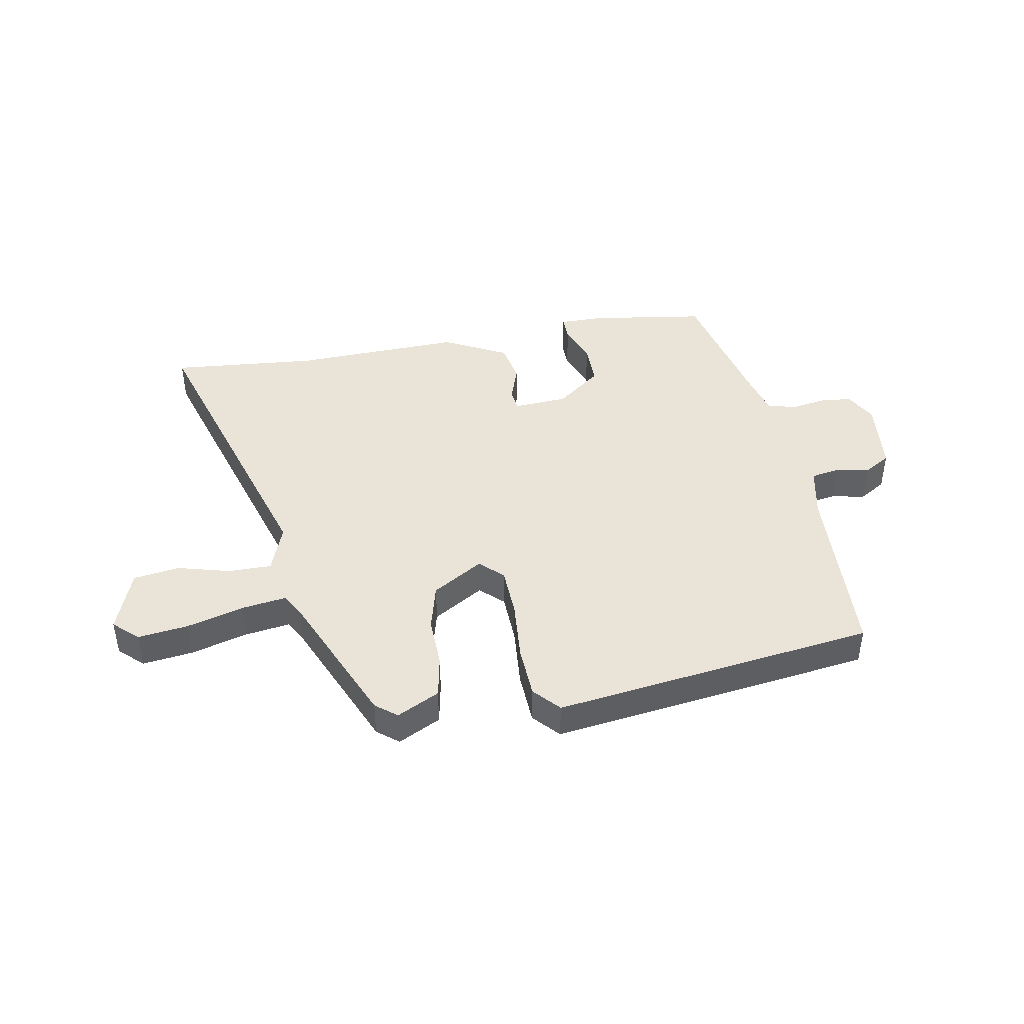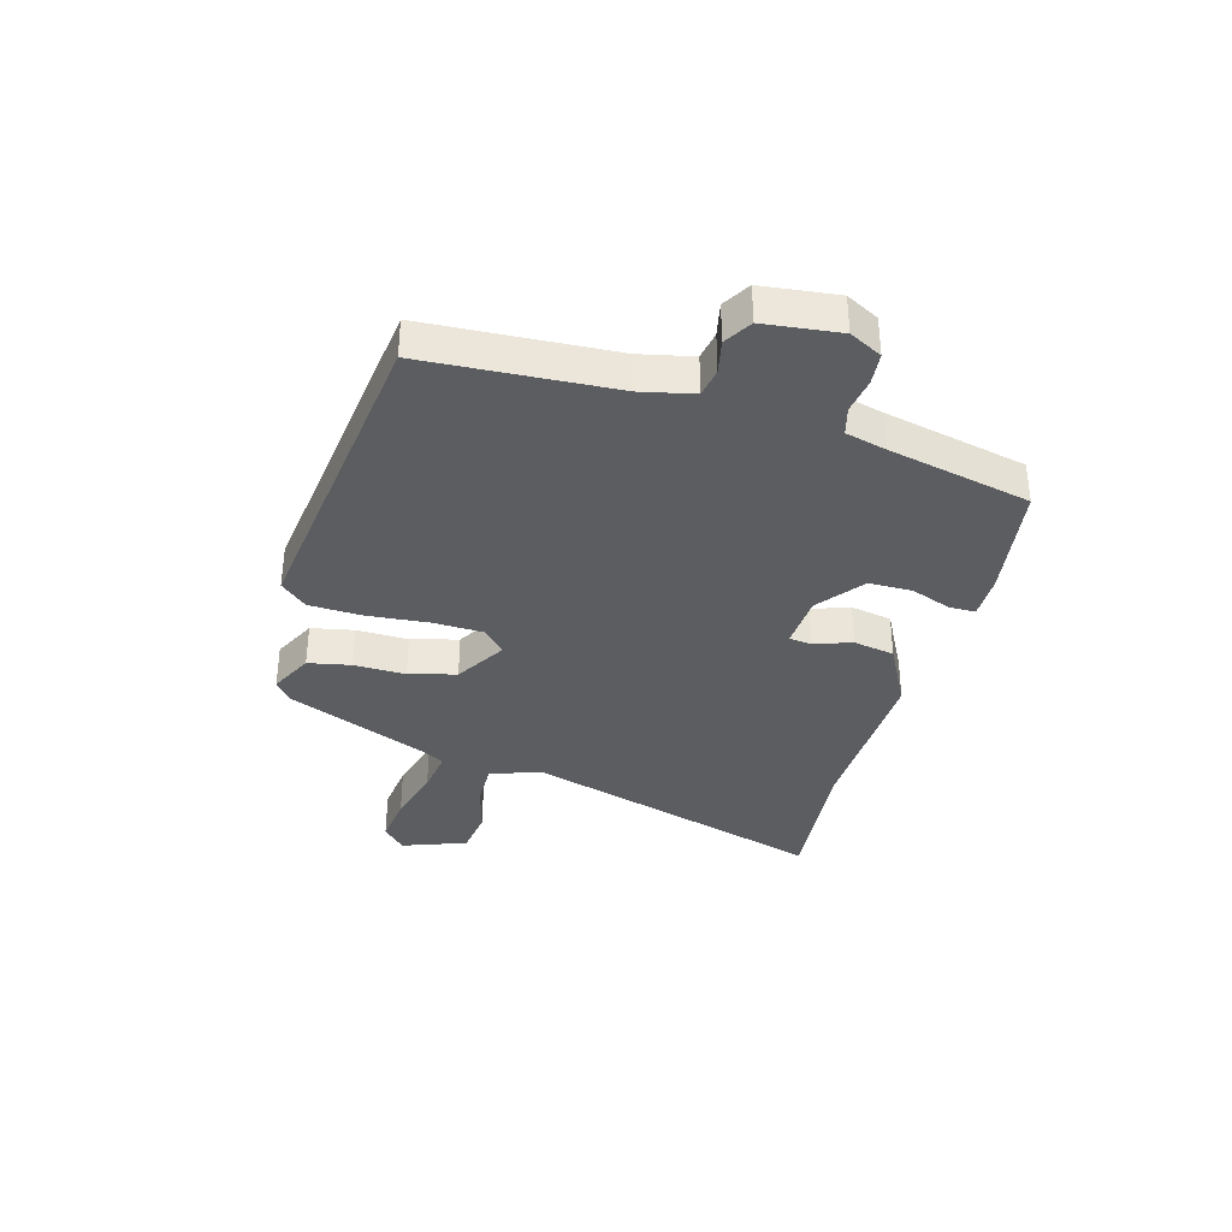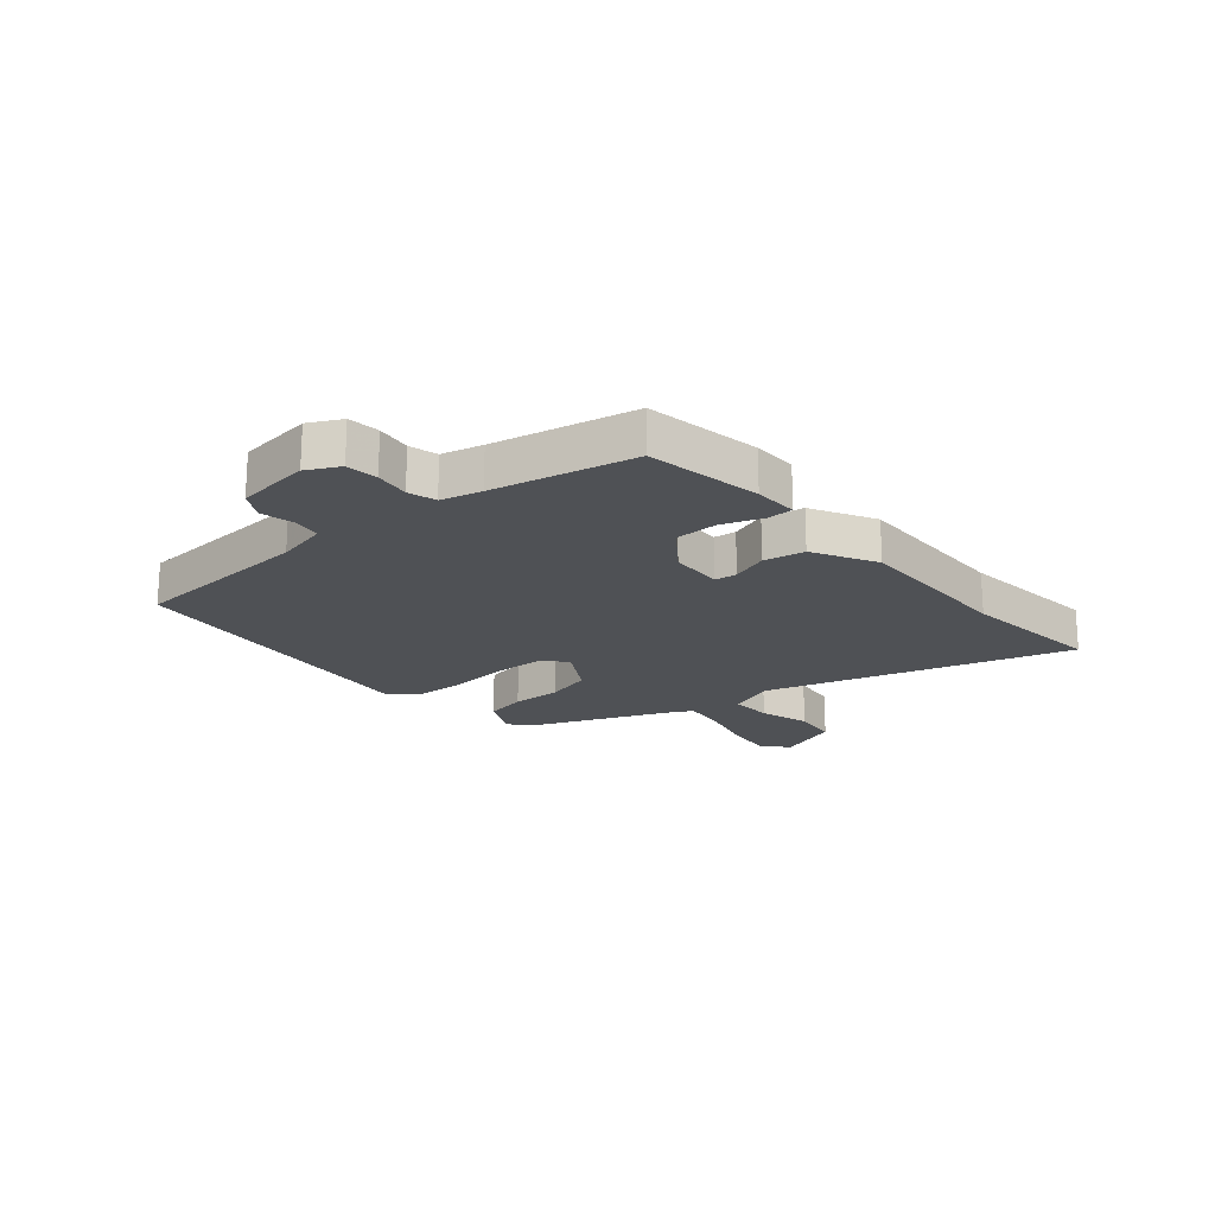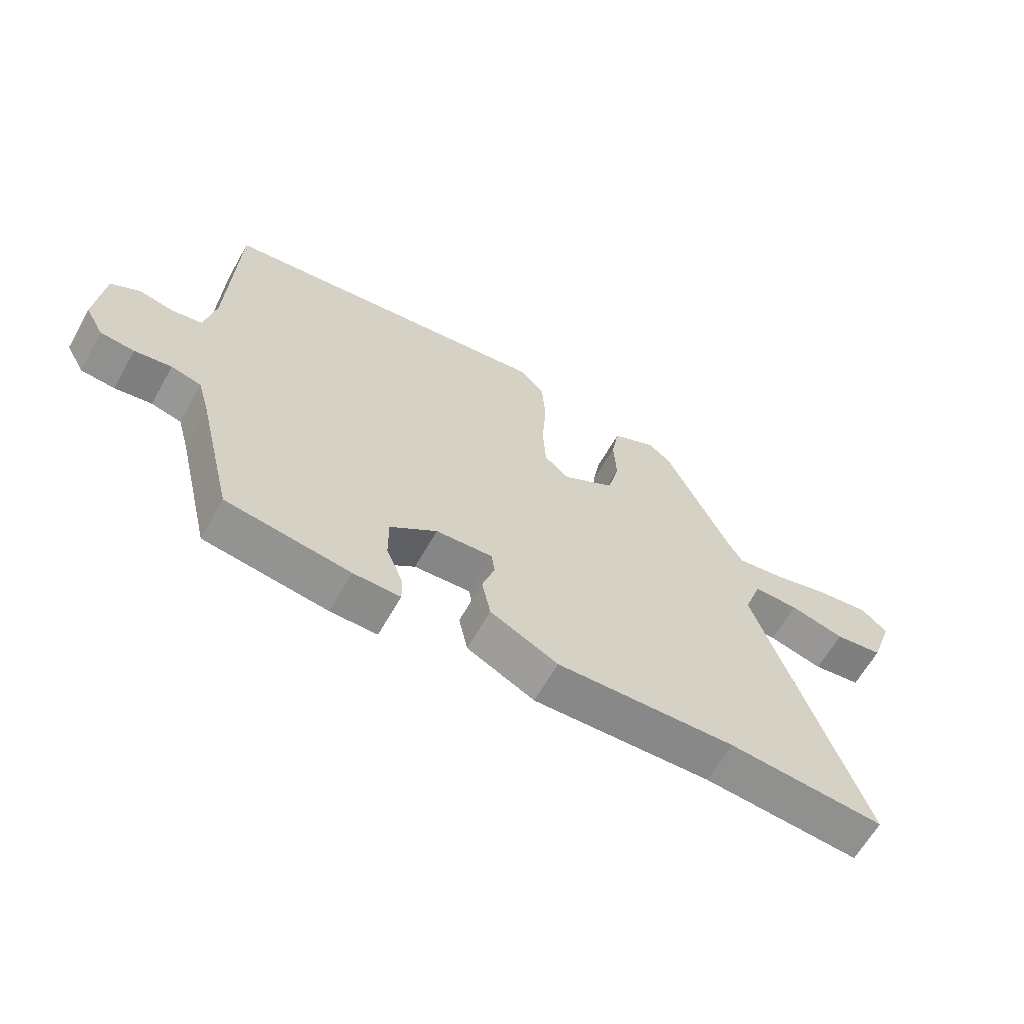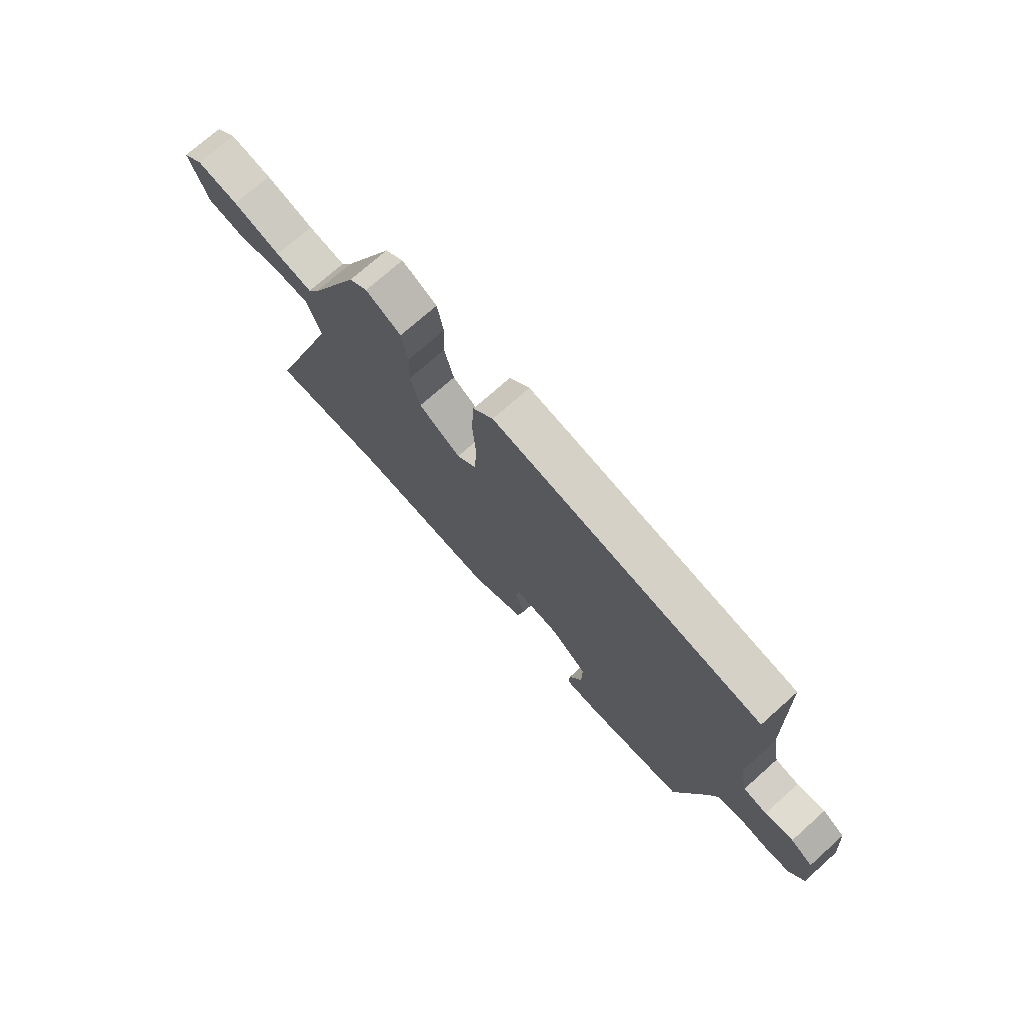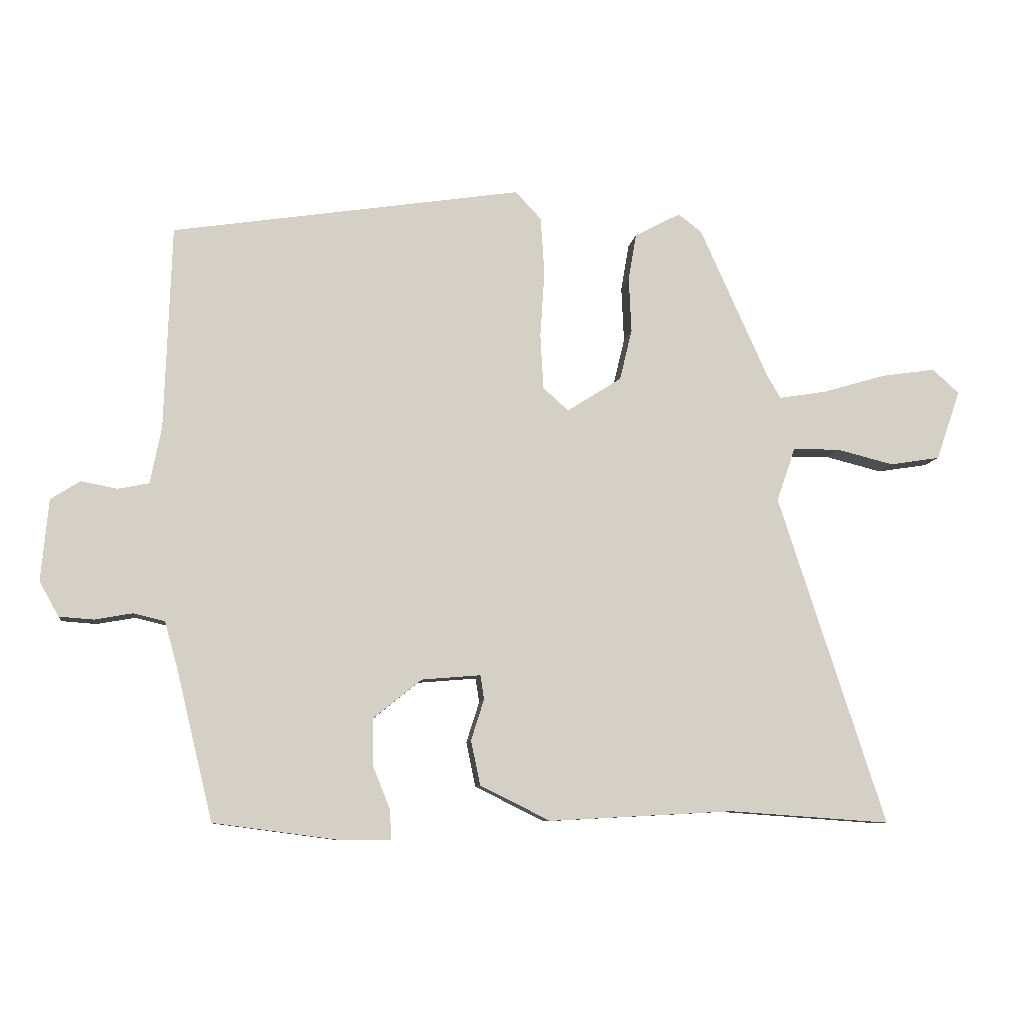
<metadata>
{"format":"obj","ext":"obj","renderer":"f3d","projection":"perspective","resolution":1024,"background":"white","views":[{"elev":43.0,"azim":-9.2,"up":"+Y"},{"elev":-35.5,"azim":75.7,"up":"+Y"},{"elev":-19.6,"azim":132.4,"up":"+Y"},{"elev":-64.0,"azim":150.4,"up":"+Z"},{"elev":73.5,"azim":48.3,"up":"+Z"},{"elev":-8.8,"azim":172.6,"up":"+Z"}]}
</metadata>
<code>
v 0.437 0.07 -0.513
v 0.232 0.07 -0.54
v 0.154 0.07 -0.539
v 0.155 0.07 -0.493
v 0.183 0.07 -0.423
v 0.184 0.07 -0.347
v 0.106 0.07 -0.284
v 0.011 0.07 -0.276
v 0.005 0.07 -0.315
v 0.026 0.07 -0.381
v 0.011 0.07 -0.453
v -0.102 0.07 -0.509
v -0.4 0.07 -0.493
v -0.66 0.07 -0.511
v -0.487 0.07 0.021
v -0.517 0.07 0.108
v -0.593 0.07 0.109
v -0.685 0.07 0.086
v -0.766 0.07 0.099
v -0.805 0.07 0.212
v -0.762 0.07 0.251
v -0.674 0.07 0.238
v -0.573 0.07 0.208
v -0.495 0.07 0.195
v -0.472 0.07 0.235
v -0.363 0.07 0.478
v -0.325 0.07 0.507
v -0.251 0.07 0.468
v -0.238 0.07 0.393
v -0.242 0.07 0.303
v -0.222 0.07 0.22
v -0.134 0.07 0.164
v -0.093 0.07 0.201
v -0.088 0.07 0.29
v -0.095 0.07 0.397
v -0.089 0.07 0.49
v -0.047 0.07 0.535
v 0.518 0.07 0.448
v 0.529 0.07 0.119
v 0.547 0.07 0.027
v 0.597 0.07 0.017
v 0.656 0.07 0.028
v 0.703 0.07 -0.002
v 0.715 0.07 -0.134
v 0.684 0.07 -0.19
v 0.628 0.07 -0.194
v 0.567 0.07 -0.183
v 0.517 0.07 -0.195
v 0.497 0.07 -0.266
v 0.437 0 -0.513
v 0.232 0 -0.54
v 0.154 0 -0.539
v 0.155 0 -0.493
v 0.183 0 -0.423
v 0.184 0 -0.347
v 0.106 0 -0.284
v 0.011 0 -0.276
v 0.005 0 -0.315
v 0.026 0 -0.381
v 0.011 0 -0.453
v -0.102 0 -0.509
v -0.4 0 -0.493
v -0.66 0 -0.511
v -0.487 0 0.021
v -0.517 0 0.108
v -0.593 0 0.109
v -0.685 0 0.086
v -0.766 0 0.099
v -0.805 0 0.212
v -0.762 0 0.251
v -0.674 0 0.238
v -0.573 0 0.208
v -0.495 0 0.195
v -0.472 0 0.235
v -0.363 0 0.478
v -0.325 0 0.507
v -0.251 0 0.468
v -0.238 0 0.393
v -0.242 0 0.303
v -0.222 0 0.22
v -0.134 0 0.164
v -0.093 0 0.201
v -0.088 0 0.29
v -0.095 0 0.397
v -0.089 0 0.49
v -0.047 0 0.535
v 0.518 0 0.448
v 0.529 0 0.119
v 0.547 0 0.027
v 0.597 0 0.017
v 0.656 0 0.028
v 0.703 0 -0.002
v 0.715 0 -0.134
v 0.684 0 -0.19
v 0.628 0 -0.194
v 0.567 0 -0.183
v 0.517 0 -0.195
v 0.497 0 -0.266
f 45 46 47
f 44 45 47
f 43 44 47
f 42 43 47
f 41 42 47
f 40 41 47 48
f 39 40 48 49
f 39 49 1
f 38 39 1
f 37 38 1
f 36 37 1
f 35 36 1
f 34 35 1
f 28 29 30
f 27 28 30
f 26 27 30
f 25 26 30
f 24 25 30 31
f 21 22 23
f 20 21 23
f 19 20 23
f 18 19 23
f 17 18 23
f 16 17 23 24
f 24 31 32
f 16 24 32
f 15 16 32
f 11 12 13
f 10 11 13
f 9 10 13
f 14 15 32
f 13 14 32
f 9 13 32
f 8 9 32
f 3 4 5
f 2 3 5
f 1 2 5
f 1 5 6
f 1 6 7
f 34 1 7
f 33 34 7
f 7 8 32 33
f 96 95 94
f 96 94 93
f 96 93 92
f 96 92 91
f 96 91 90
f 97 96 90 89
f 98 97 89 88
f 50 98 88
f 50 88 87
f 50 87 86
f 50 86 85
f 50 85 84
f 50 84 83
f 79 78 77
f 79 77 76
f 79 76 75
f 79 75 74
f 80 79 74 73
f 72 71 70
f 72 70 69
f 72 69 68
f 72 68 67
f 72 67 66
f 73 72 66 65
f 81 80 73
f 81 73 65
f 81 65 64
f 62 61 60
f 62 60 59
f 62 59 58
f 81 64 63
f 81 63 62
f 81 62 58
f 81 58 57
f 54 53 52
f 54 52 51
f 54 51 50
f 55 54 50
f 56 55 50
f 56 50 83
f 56 83 82
f 82 81 57 56
f 1 50 51 2
f 2 51 52 3
f 3 52 53 4
f 4 53 54 5
f 5 54 55 6
f 6 55 56 7
f 7 56 57 8
f 8 57 58 9
f 9 58 59 10
f 10 59 60 11
f 11 60 61 12
f 12 61 62 13
f 13 62 63 14
f 14 63 64 15
f 15 64 65 16
f 16 65 66 17
f 17 66 67 18
f 18 67 68 19
f 19 68 69 20
f 20 69 70 21
f 21 70 71 22
f 22 71 72 23
f 23 72 73 24
f 24 73 74 25
f 25 74 75 26
f 26 75 76 27
f 27 76 77 28
f 28 77 78 29
f 29 78 79 30
f 30 79 80 31
f 31 80 81 32
f 32 81 82 33
f 33 82 83 34
f 34 83 84 35
f 35 84 85 36
f 36 85 86 37
f 37 86 87 38
f 38 87 88 39
f 39 88 89 40
f 40 89 90 41
f 41 90 91 42
f 42 91 92 43
f 43 92 93 44
f 44 93 94 45
f 45 94 95 46
f 46 95 96 47
f 47 96 97 48
f 48 97 98 49
f 49 98 50 1

</code>
